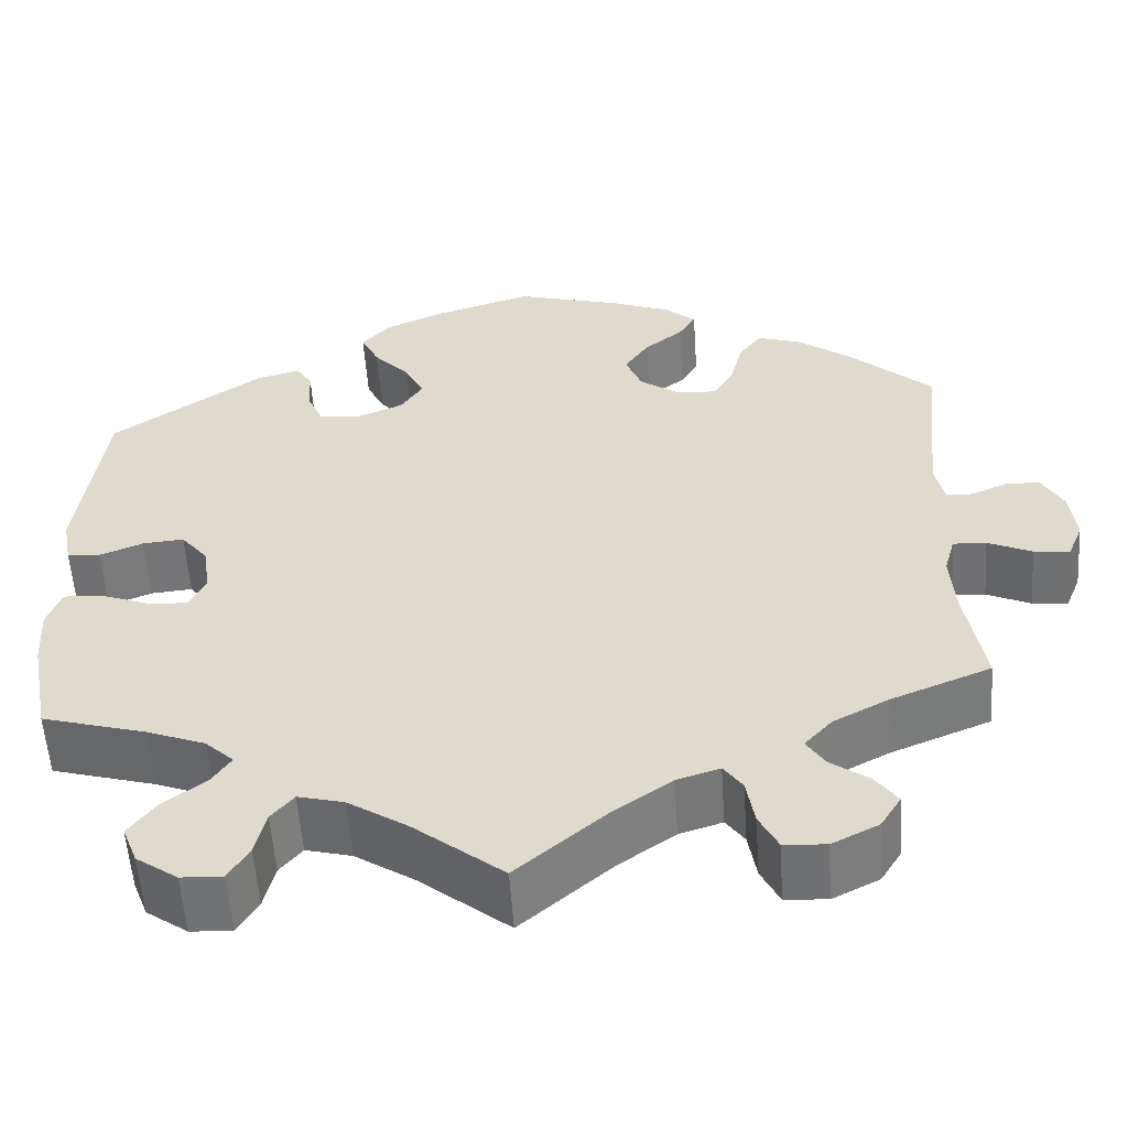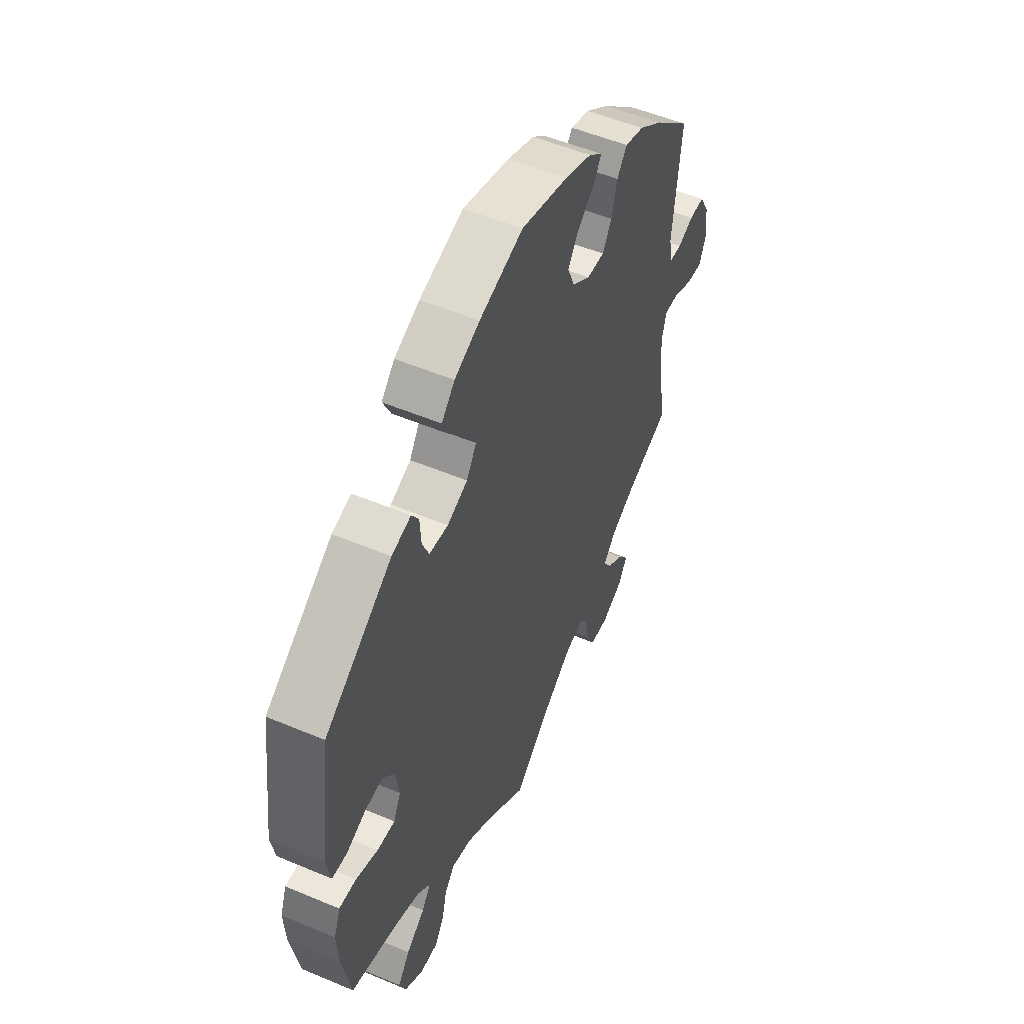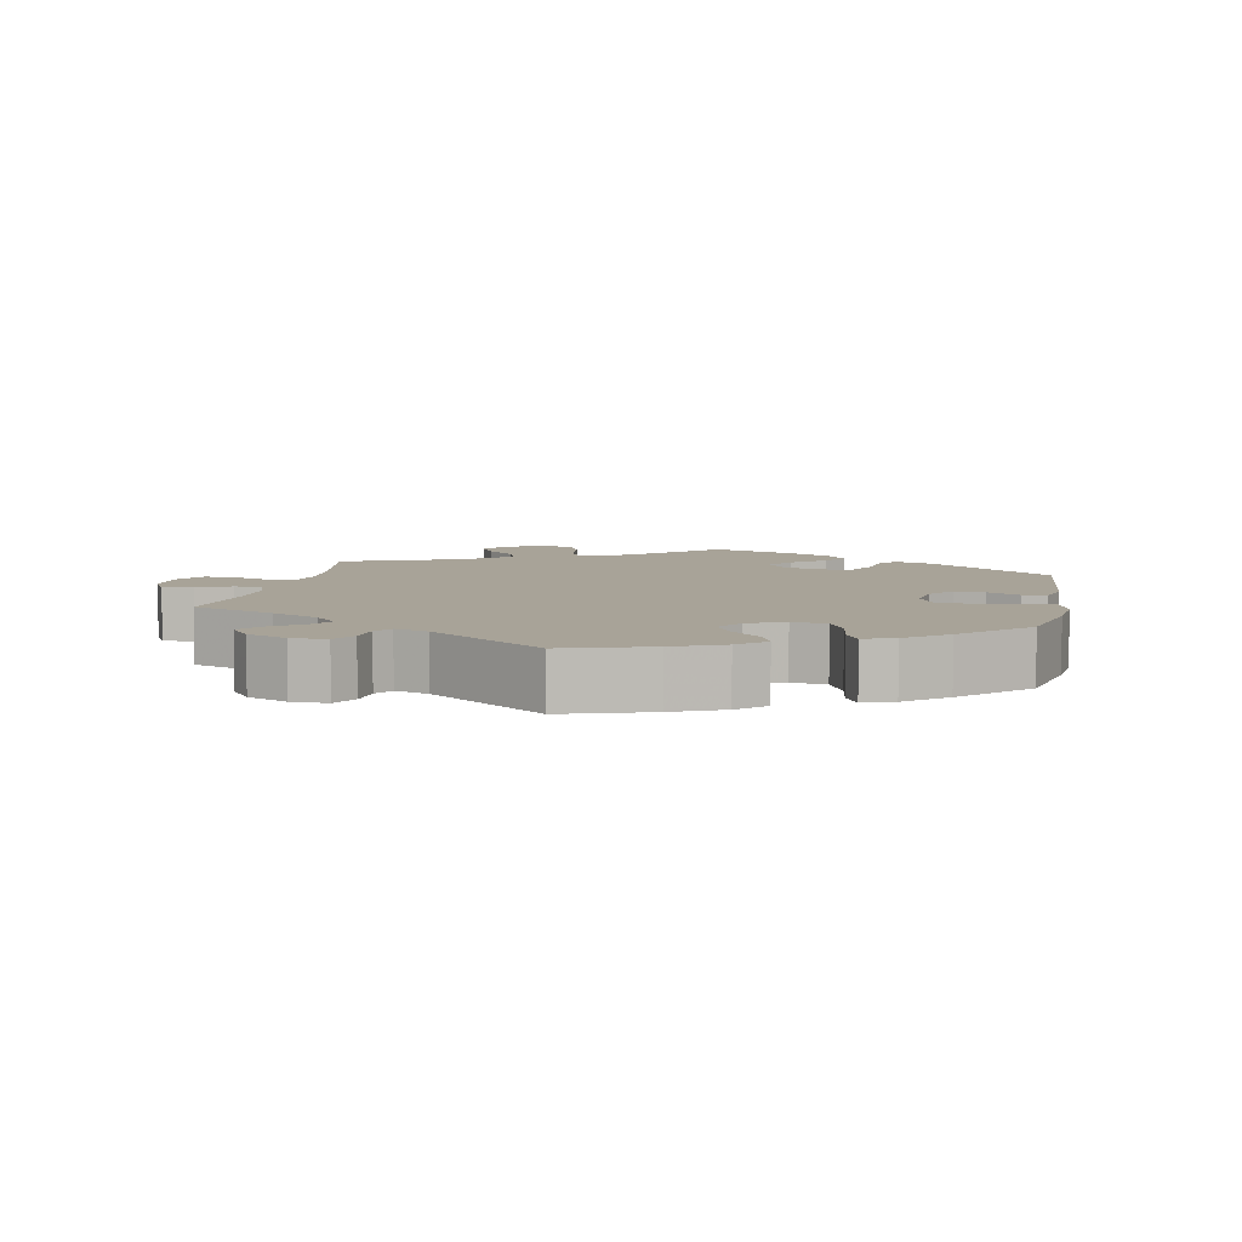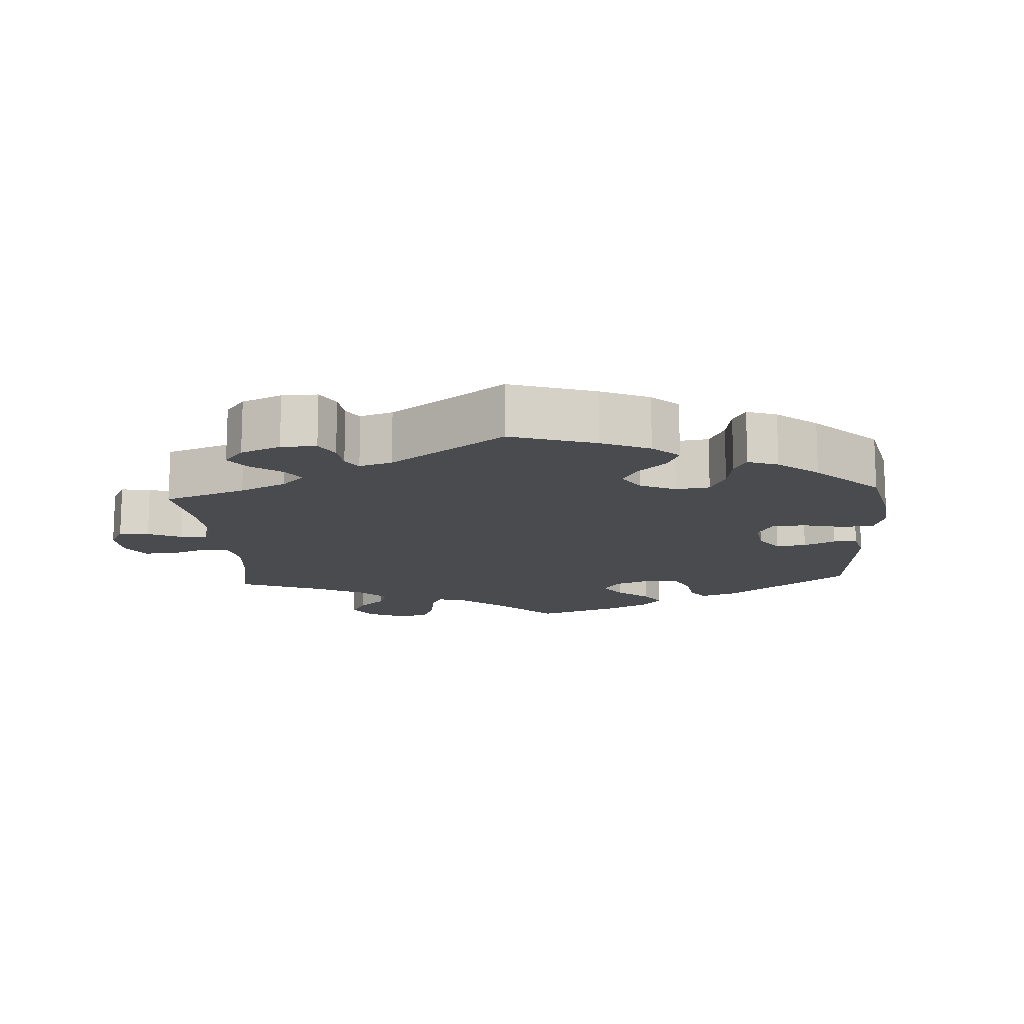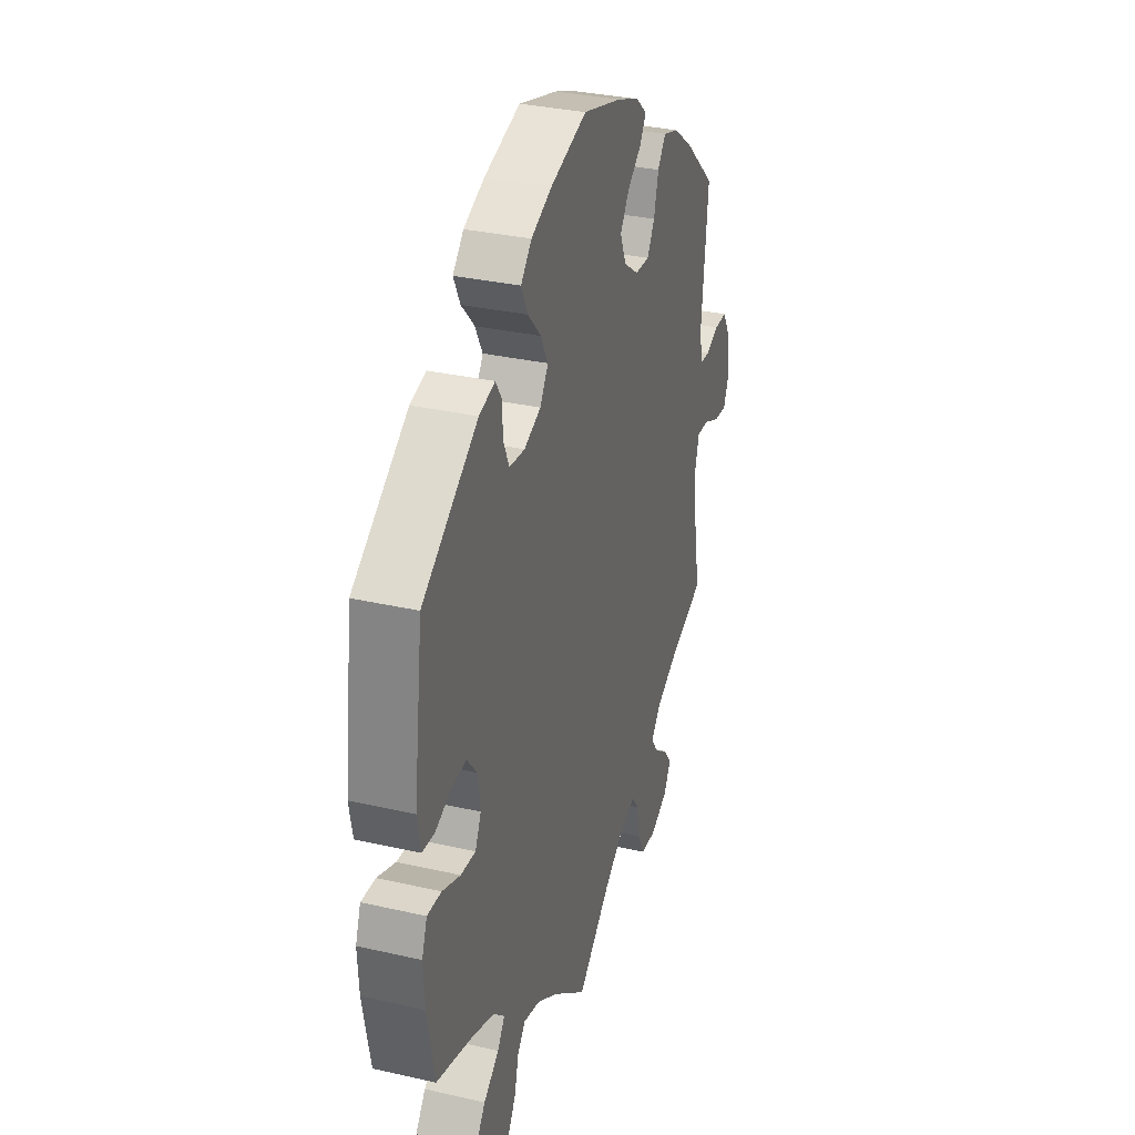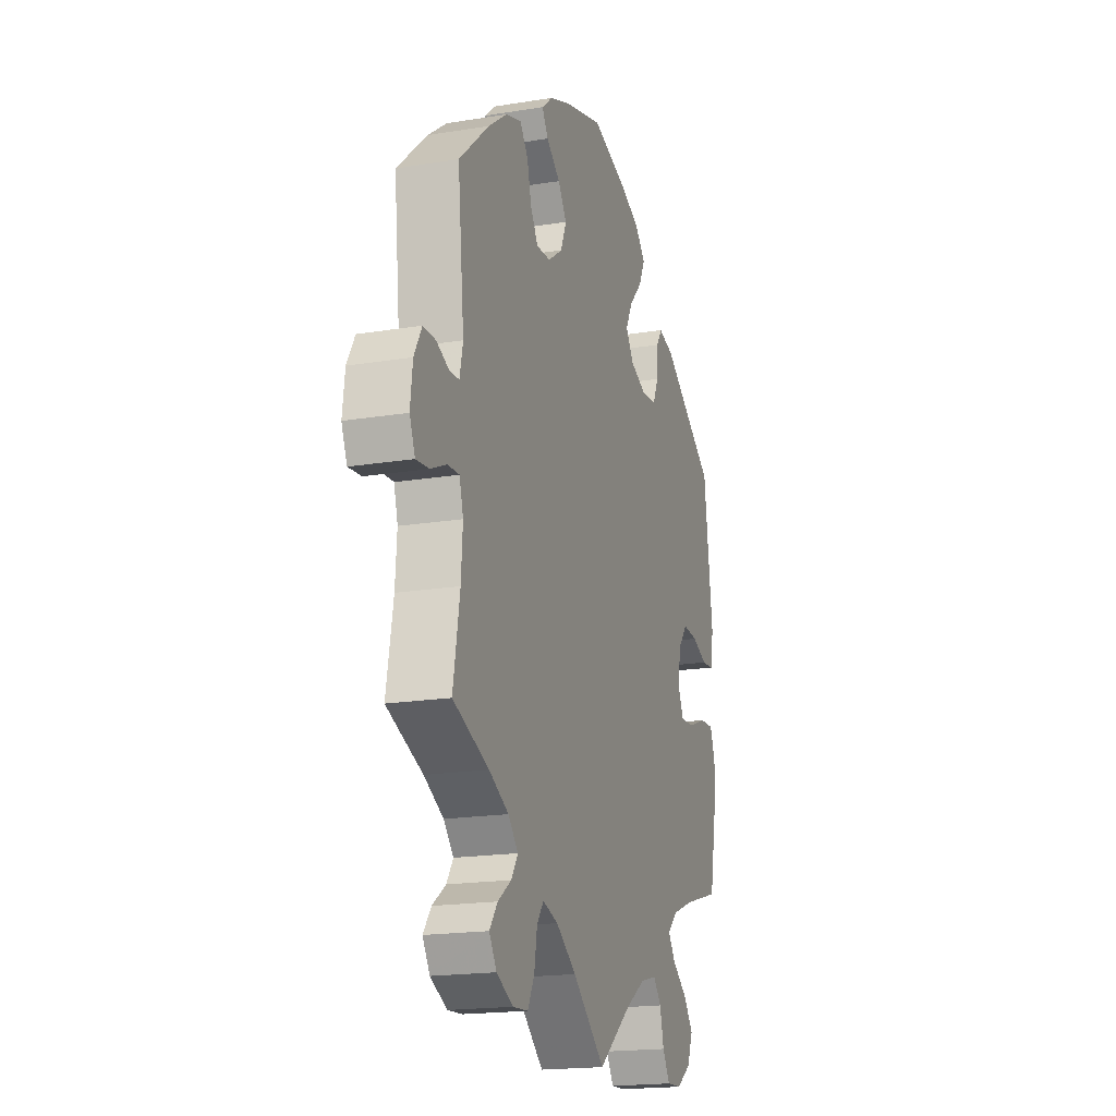
<metadata>
{"format":"obj","ext":"obj","renderer":"f3d","projection":"perspective","resolution":1024,"background":"white","views":[{"elev":-55.9,"azim":-176.2,"up":"+Z"},{"elev":52.9,"azim":114.3,"up":"+Z"},{"elev":6.9,"azim":-48.8,"up":"+Y"},{"elev":-14.1,"azim":-56.3,"up":"+Y"},{"elev":32.1,"azim":107.8,"up":"+Z"},{"elev":-18.4,"azim":-72.4,"up":"+Z"}]}
</metadata>
<code>
v 0.384 0.07 -0.322
v 0.319 0.07 -0.347
v 0.287 0.07 -0.377
v 0.309 0.07 -0.409
v 0.356 0.07 -0.444
v 0.386 0.07 -0.484
v 0.369 0.07 -0.527
v 0.323 0.07 -0.559
v 0.277 0.07 -0.561
v 0.254 0.07 -0.523
v 0.242 0.07 -0.473
v 0.217 0.07 -0.443
v 0.166 0.07 -0.456
v 0.101 0.07 -0.498
v 0 0.07 -0.578
v -0.101 0.07 -0.492
v -0.164 0.07 -0.448
v -0.212 0.07 -0.433
v -0.233 0.07 -0.462
v -0.242 0.07 -0.515
v -0.263 0.07 -0.556
v -0.31 0.07 -0.559
v -0.362 0.07 -0.533
v -0.385 0.07 -0.496
v -0.36 0.07 -0.462
v -0.318 0.07 -0.432
v -0.297 0.07 -0.4
v -0.328 0.07 -0.366
v -0.389 0.07 -0.334
v -0.501 0.07 -0.289
v -0.48 0.07 -0.169
v -0.475 0.07 -0.097
v -0.487 0.07 -0.054
v -0.524 0.07 -0.056
v -0.573 0.07 -0.078
v -0.613 0.07 -0.082
v -0.63 0.07 -0.041
v -0.623 0.07 0.019
v -0.599 0.07 0.062
v -0.56 0.07 0.062
v -0.521 0.07 0.045
v -0.491 0.07 0.047
v -0.481 0.07 0.094
v -0.501 0.07 0.289
v -0.408 0.07 0.373
v -0.348 0.07 0.417
v -0.3 0.07 0.432
v -0.275 0.07 0.399
v -0.261 0.07 0.345
v -0.238 0.07 0.307
v -0.194 0.07 0.309
v -0.149 0.07 0.341
v -0.131 0.07 0.385
v -0.158 0.07 0.425
v -0.201 0.07 0.459
v -0.22 0.07 0.49
v -0.186 0.07 0.519
v -0.119 0.07 0.545
v -0.001 0.07 0.578
v 0.109 0.07 0.544
v 0.172 0.07 0.516
v 0.205 0.07 0.481
v 0.185 0.07 0.44
v 0.145 0.07 0.397
v 0.123 0.07 0.355
v 0.148 0.07 0.317
v 0.199 0.07 0.296
v 0.246 0.07 0.301
v 0.263 0.07 0.34
v 0.266 0.07 0.389
v 0.284 0.07 0.417
v 0.332 0.07 0.404
v 0.5 0.07 0.289
v 0.528 0.07 0.076
v 0.518 0.07 0.022
v 0.481 0.07 0.019
v 0.433 0.07 0.038
v 0.387 0.07 0.042
v 0.357 0.07 0.005
v 0.349 0.07 -0.05
v 0.367 0.07 -0.088
v 0.412 0.07 -0.085
v 0.467 0.07 -0.064
v 0.51 0.07 -0.062
v 0.526 0.07 -0.105
v 0.522 0.07 -0.173
v 0.5 0.07 -0.289
v 0.384 0 -0.322
v 0.319 0 -0.347
v 0.287 0 -0.377
v 0.309 0 -0.409
v 0.356 0 -0.444
v 0.386 0 -0.484
v 0.369 0 -0.527
v 0.323 0 -0.559
v 0.277 0 -0.561
v 0.254 0 -0.523
v 0.242 0 -0.473
v 0.217 0 -0.443
v 0.166 0 -0.456
v 0.101 0 -0.498
v 0 0 -0.578
v -0.101 0 -0.492
v -0.164 0 -0.448
v -0.212 0 -0.433
v -0.233 0 -0.462
v -0.242 0 -0.515
v -0.263 0 -0.556
v -0.31 0 -0.559
v -0.362 0 -0.533
v -0.385 0 -0.496
v -0.36 0 -0.462
v -0.318 0 -0.432
v -0.297 0 -0.4
v -0.328 0 -0.366
v -0.389 0 -0.334
v -0.501 0 -0.289
v -0.48 0 -0.169
v -0.475 0 -0.097
v -0.487 0 -0.054
v -0.524 0 -0.056
v -0.573 0 -0.078
v -0.613 0 -0.082
v -0.63 0 -0.041
v -0.623 0 0.019
v -0.599 0 0.062
v -0.56 0 0.062
v -0.521 0 0.045
v -0.491 0 0.047
v -0.481 0 0.094
v -0.501 0 0.289
v -0.408 0 0.373
v -0.348 0 0.417
v -0.3 0 0.432
v -0.275 0 0.399
v -0.261 0 0.345
v -0.238 0 0.307
v -0.194 0 0.309
v -0.149 0 0.341
v -0.131 0 0.385
v -0.158 0 0.425
v -0.201 0 0.459
v -0.22 0 0.49
v -0.186 0 0.519
v -0.119 0 0.545
v -0.001 0 0.578
v 0.109 0 0.544
v 0.172 0 0.516
v 0.205 0 0.481
v 0.185 0 0.44
v 0.145 0 0.397
v 0.123 0 0.355
v 0.148 0 0.317
v 0.199 0 0.296
v 0.246 0 0.301
v 0.263 0 0.34
v 0.266 0 0.389
v 0.284 0 0.417
v 0.332 0 0.404
v 0.5 0 0.289
v 0.528 0 0.076
v 0.518 0 0.022
v 0.481 0 0.019
v 0.433 0 0.038
v 0.387 0 0.042
v 0.357 0 0.005
v 0.349 0 -0.05
v 0.367 0 -0.088
v 0.412 0 -0.085
v 0.467 0 -0.064
v 0.51 0 -0.062
v 0.526 0 -0.105
v 0.522 0 -0.173
v 0.5 0 -0.289
f 86 87 1
f 85 86 1 2
f 82 83 84 85
f 81 82 85 2
f 80 81 2 3
f 79 80 3
f 74 75 76 77
f 74 77 78
f 73 74 78
f 72 73 78 79
f 69 70 71 72
f 68 69 72 79
f 61 62 63 64
f 61 64 65
f 60 61 65
f 59 60 65
f 58 59 65
f 57 58 65 66
f 54 55 56 57
f 53 54 57 66
f 46 47 48 49
f 46 49 50
f 43 44 45 46
f 42 43 46 50
f 38 39 40 41
f 38 41 42
f 37 38 42
f 34 35 36 37
f 33 34 37 42
f 32 33 42 50
f 29 30 31
f 28 29 31 32
f 27 28 32 50
f 23 24 25 26
f 23 26 27
f 22 23 27
f 19 20 21 22
f 18 19 22 27
f 17 18 27 50
f 14 15 16
f 13 14 16 17
f 12 13 17 50
f 8 9 10 11
f 4 5 6 7
f 3 4 7 8
f 67 68 79 3
f 52 53 66 67
f 51 52 67 3
f 11 12 50 51
f 3 8 11 51
f 88 174 173
f 89 88 173 172
f 172 171 170 169
f 89 172 169 168
f 90 89 168 167
f 90 167 166
f 164 163 162 161
f 165 164 161
f 165 161 160
f 166 165 160 159
f 159 158 157 156
f 166 159 156 155
f 151 150 149 148
f 152 151 148
f 152 148 147
f 152 147 146
f 152 146 145
f 153 152 145 144
f 144 143 142 141
f 153 144 141 140
f 136 135 134 133
f 137 136 133
f 133 132 131 130
f 137 133 130 129
f 128 127 126 125
f 129 128 125
f 129 125 124
f 124 123 122 121
f 129 124 121 120
f 137 129 120 119
f 118 117 116
f 119 118 116 115
f 137 119 115 114
f 113 112 111 110
f 114 113 110
f 114 110 109
f 109 108 107 106
f 114 109 106 105
f 137 114 105 104
f 103 102 101
f 104 103 101 100
f 137 104 100 99
f 98 97 96 95
f 94 93 92 91
f 95 94 91 90
f 90 166 155 154
f 154 153 140 139
f 90 154 139 138
f 138 137 99 98
f 138 98 95 90
f 1 88 89 2
f 2 89 90 3
f 3 90 91 4
f 4 91 92 5
f 5 92 93 6
f 6 93 94 7
f 7 94 95 8
f 8 95 96 9
f 9 96 97 10
f 10 97 98 11
f 11 98 99 12
f 12 99 100 13
f 13 100 101 14
f 14 101 102 15
f 15 102 103 16
f 16 103 104 17
f 17 104 105 18
f 18 105 106 19
f 19 106 107 20
f 20 107 108 21
f 21 108 109 22
f 22 109 110 23
f 23 110 111 24
f 24 111 112 25
f 25 112 113 26
f 26 113 114 27
f 27 114 115 28
f 28 115 116 29
f 29 116 117 30
f 30 117 118 31
f 31 118 119 32
f 32 119 120 33
f 33 120 121 34
f 34 121 122 35
f 35 122 123 36
f 36 123 124 37
f 37 124 125 38
f 38 125 126 39
f 39 126 127 40
f 40 127 128 41
f 41 128 129 42
f 42 129 130 43
f 43 130 131 44
f 44 131 132 45
f 45 132 133 46
f 46 133 134 47
f 47 134 135 48
f 48 135 136 49
f 49 136 137 50
f 50 137 138 51
f 51 138 139 52
f 52 139 140 53
f 53 140 141 54
f 54 141 142 55
f 55 142 143 56
f 56 143 144 57
f 57 144 145 58
f 58 145 146 59
f 59 146 147 60
f 60 147 148 61
f 61 148 149 62
f 62 149 150 63
f 63 150 151 64
f 64 151 152 65
f 65 152 153 66
f 66 153 154 67
f 67 154 155 68
f 68 155 156 69
f 69 156 157 70
f 70 157 158 71
f 71 158 159 72
f 72 159 160 73
f 73 160 161 74
f 74 161 162 75
f 75 162 163 76
f 76 163 164 77
f 77 164 165 78
f 78 165 166 79
f 79 166 167 80
f 80 167 168 81
f 81 168 169 82
f 82 169 170 83
f 83 170 171 84
f 84 171 172 85
f 85 172 173 86
f 86 173 174 87
f 87 174 88 1

</code>
